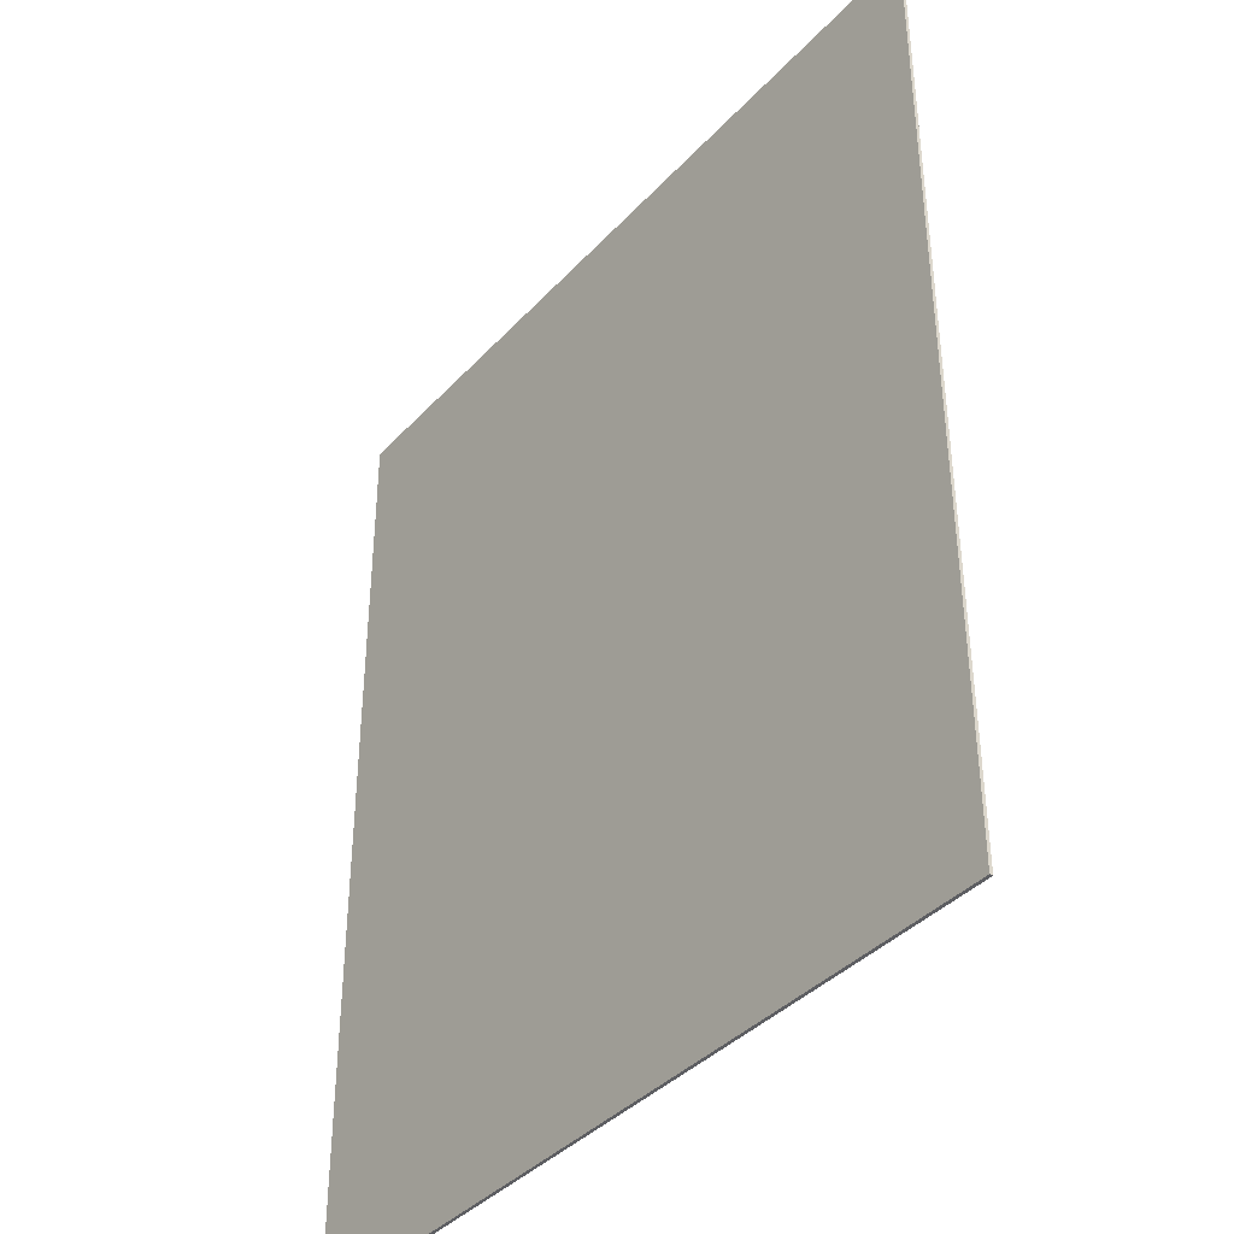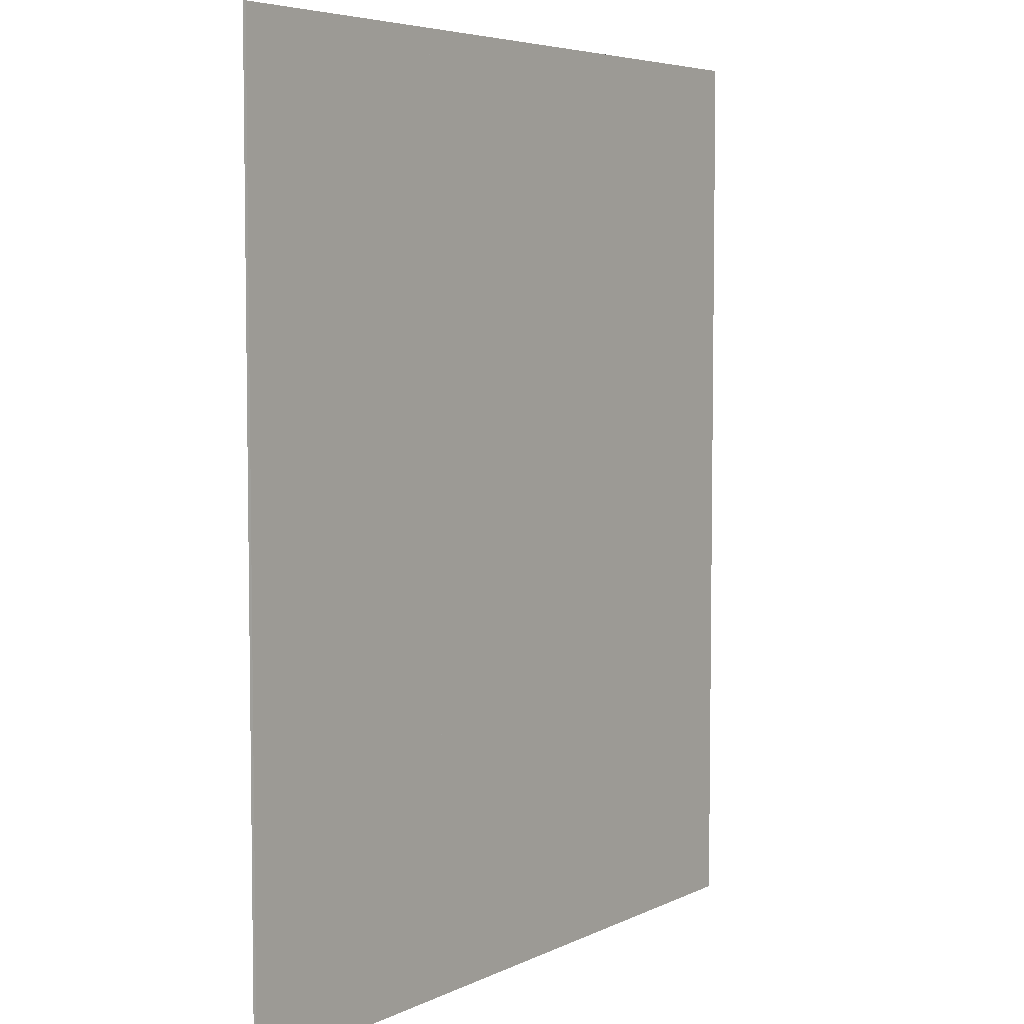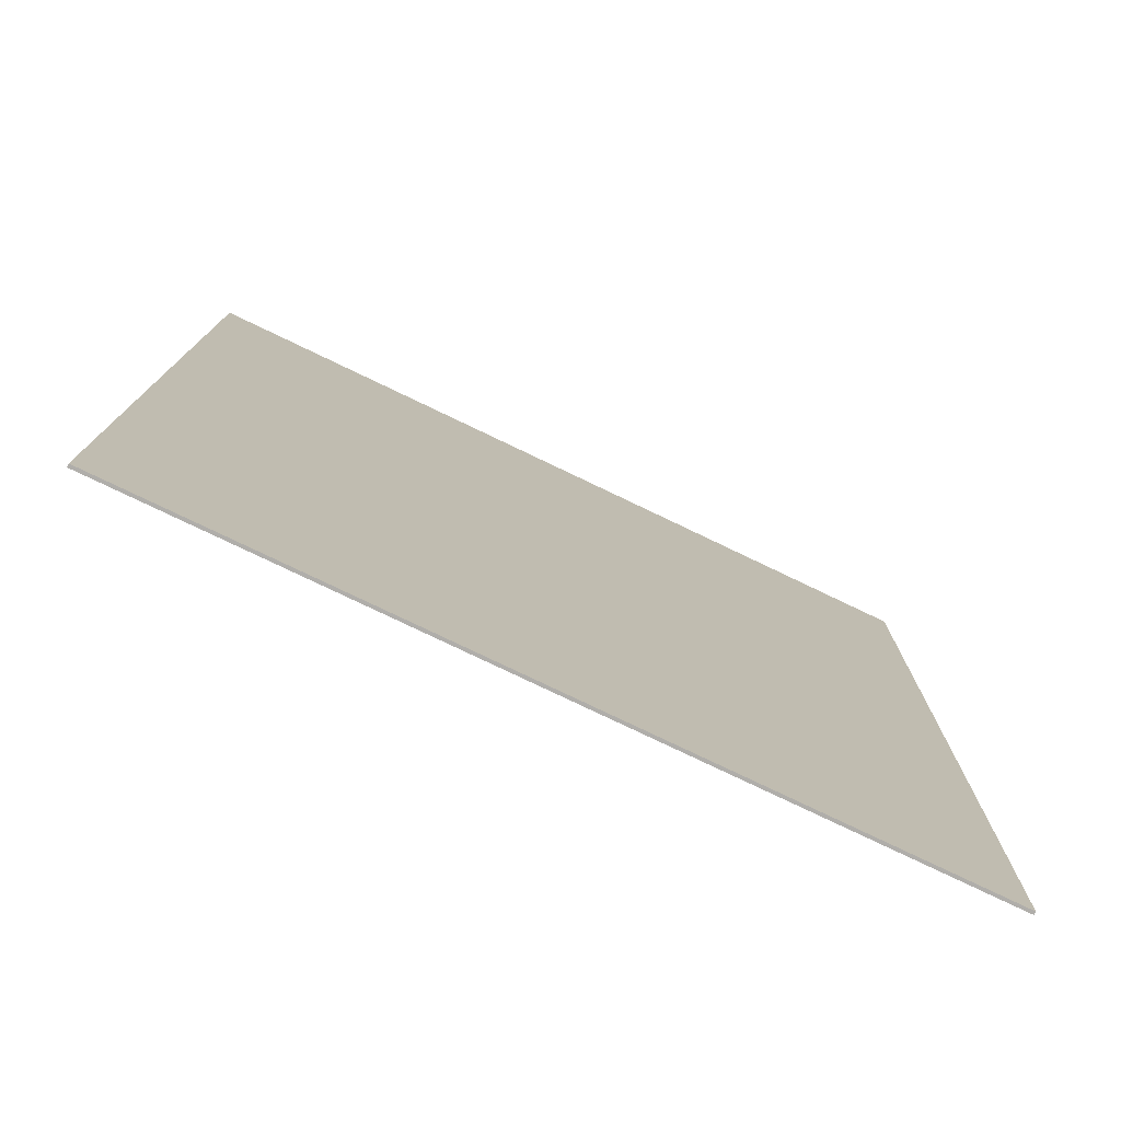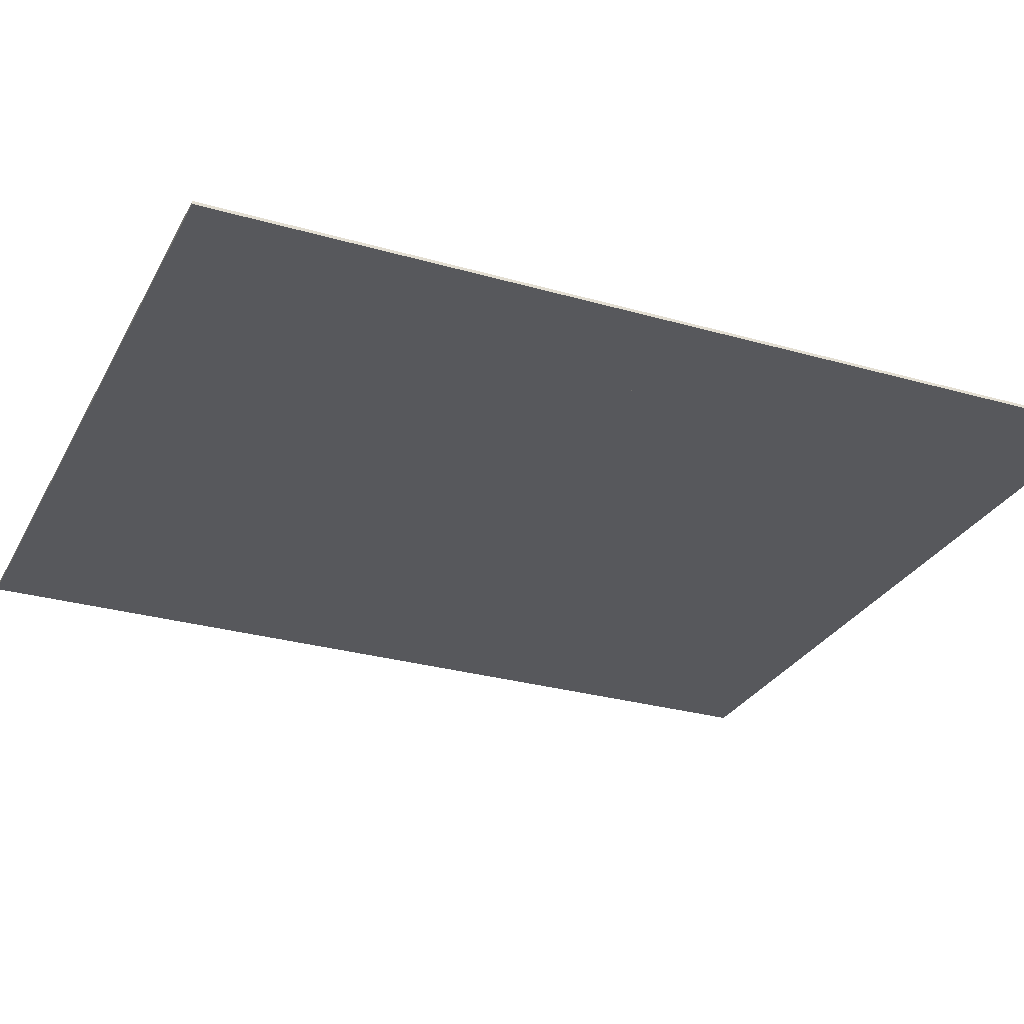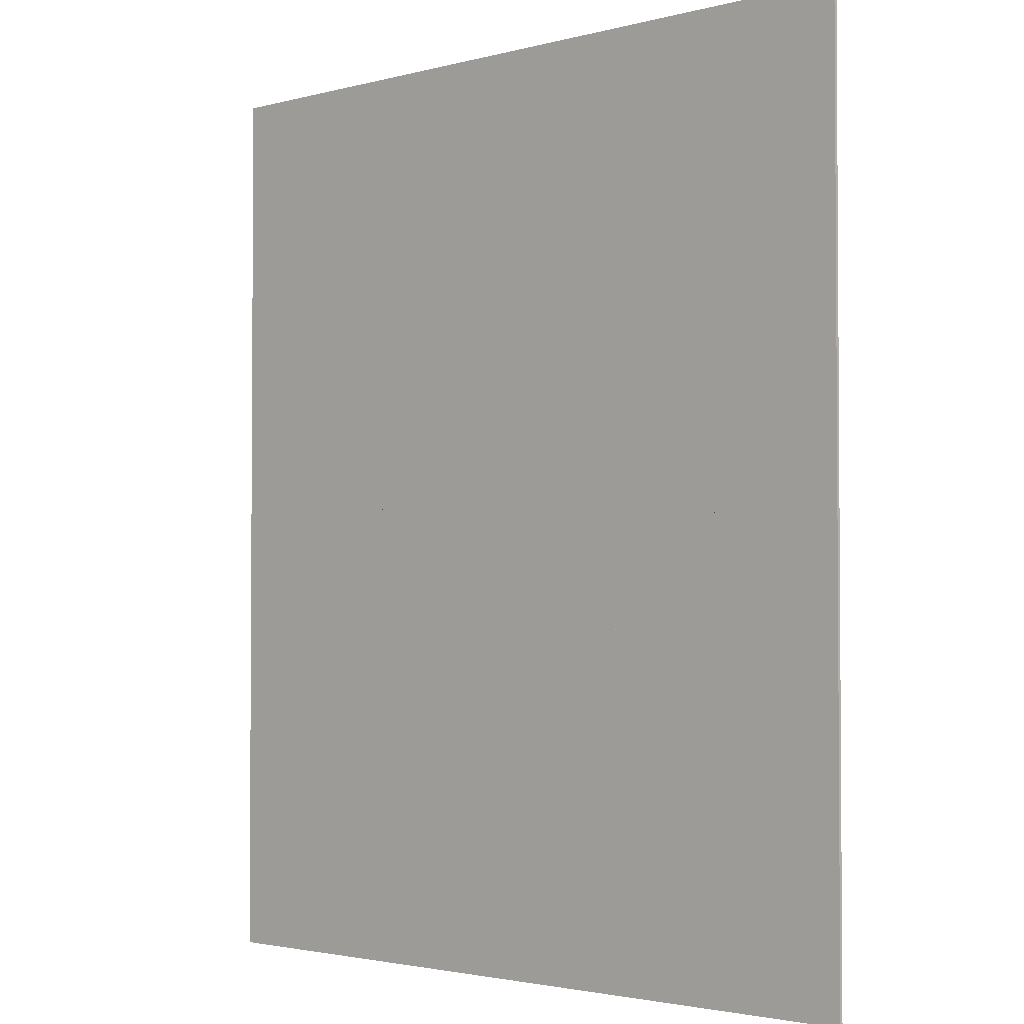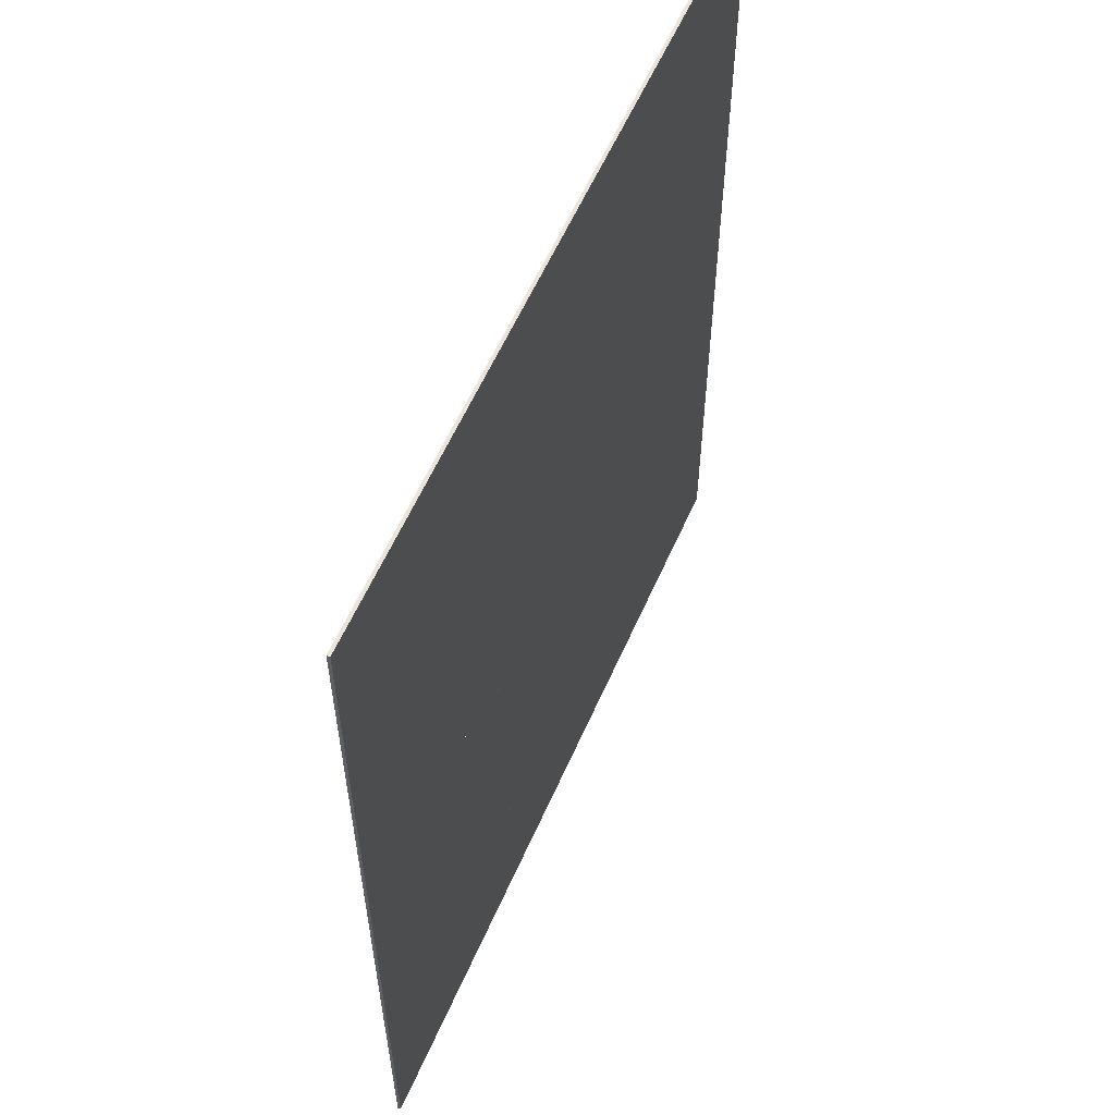
<metadata>
{"format":"obj","ext":"obj","renderer":"f3d","projection":"perspective","resolution":1024,"background":"white","views":[{"elev":-38.8,"azim":-127.4,"up":"+Z"},{"elev":5.4,"azim":-55.1,"up":"+Z"},{"elev":-77.8,"azim":154.4,"up":"+Z"},{"elev":-28.6,"azim":-113.3,"up":"+Y"},{"elev":-2.4,"azim":43.0,"up":"+Z"},{"elev":58.7,"azim":113.6,"up":"+Z"}]}
</metadata>
<code>
o Untitled
v 3.8 -1e-06 -14.7
v 3.8 0 0.3
v 3.8 0.1 -14.7
v 3.8 0.1 0.3
v 12.5 -1e-06 -14.7
v 12.5 0 0.3
v 12.5 0.1 -14.7
v 12.5 0.1 0.3
v 3.8 -1e-06 -14.7
v 3.8 0.1 -14.7
v 12.5 -1e-06 -14.7
v 12.5 0.1 -14.7
v 3.8 0 0.3
v 3.8 0.1 0.3
v 12.5 0 0.3
v 12.5 0.1 0.3
v 3.8 -1e-06 -14.7
v 12.5 -1e-06 -14.7
v 3.8 0 0.3
v 12.5 0 0.3
v 3.8 0.1 -14.7
v 12.5 0.1 -14.7
v 3.8 0.1 0.3
v 12.5 0.1 0.3
f 1 2 3
f 3 2 4
f 7 6 5
f 8 6 7
f 9 10 11
f 11 10 12
f 15 14 13
f 16 14 15
f 17 18 19
f 19 18 20
f 23 22 21
f 24 22 23
o Untitled.001
v 3.8 -1e-06 -14.7
v 3.8 0 0.3
v 3.8 0.1 -14.7
v 3.8 0.1 0.3
v 12.5 -1e-06 -14.7
v 12.5 0 0.3
v 12.5 0.1 -14.7
v 12.5 0.1 0.3
v 3.8 -1e-06 -14.7
v 3.8 0.1 -14.7
v 12.5 -1e-06 -14.7
v 12.5 0.1 -14.7
v 3.8 0 0.3
v 3.8 0.1 0.3
v 12.5 0 0.3
v 12.5 0.1 0.3
v 3.8 -1e-06 -14.7
v 12.5 -1e-06 -14.7
v 3.8 0 0.3
v 12.5 0 0.3
v 3.8 0.1 -14.7
v 12.5 0.1 -14.7
v 3.8 0.1 0.3
v 12.5 0.1 0.3
f 25 26 27
f 27 26 28
f 31 30 29
f 32 30 31
f 33 34 35
f 35 34 36
f 39 38 37
f 40 38 39
f 41 42 43
f 43 42 44
f 47 46 45
f 48 46 47
o Untitled.002
v -12.6 -1e-06 -14.7
v -12.6 0 0.3
v -12.6 0.1 -14.7
v -12.6 0.1 0.3
v -3.9 -1e-06 -14.7
v -3.9 0 0.3
v -3.9 0.1 -14.7
v -3.9 0.1 0.3
v -12.6 -1e-06 -14.7
v -12.6 0.1 -14.7
v -3.9 -1e-06 -14.7
v -3.9 0.1 -14.7
v -12.6 0 0.3
v -12.6 0.1 0.3
v -3.9 0 0.3
v -3.9 0.1 0.3
v -12.6 -1e-06 -14.7
v -3.9 -1e-06 -14.7
v -12.6 0 0.3
v -3.9 0 0.3
v -12.6 0.1 -14.7
v -3.9 0.1 -14.7
v -12.6 0.1 0.3
v -3.9 0.1 0.3
f 49 50 51
f 51 50 52
f 55 54 53
f 56 54 55
f 57 58 59
f 59 58 60
f 63 62 61
f 64 62 63
f 65 66 67
f 67 66 68
f 71 70 69
f 72 70 71
o Untitled.003
v -4.4 -1e-06 -14.7
v -4.4 0 0.3
v -4.4 0.1 -14.7
v -4.4 0.1 0.3
v 4.3 -1e-06 -14.7
v 4.3 0 0.3
v 4.3 0.1 -14.7
v 4.3 0.1 0.3
v -4.4 -1e-06 -14.7
v -4.4 0.1 -14.7
v 4.3 -1e-06 -14.7
v 4.3 0.1 -14.7
v -4.4 0 0.3
v -4.4 0.1 0.3
v 4.3 0 0.3
v 4.3 0.1 0.3
v -4.4 -1e-06 -14.7
v 4.3 -1e-06 -14.7
v -4.4 0 0.3
v 4.3 0 0.3
v -4.4 0.1 -14.7
v 4.3 0.1 -14.7
v -4.4 0.1 0.3
v 4.3 0.1 0.3
f 73 74 75
f 75 74 76
f 79 78 77
f 80 78 79
f 81 82 83
f 83 82 84
f 87 86 85
f 88 86 87
f 89 90 91
f 91 90 92
f 95 94 93
f 96 94 95
o Untitled.004
v 3.8 -0 -0.2
v 3.8 1e-06 14.8
v 3.8 0.1 -0.2
v 3.8 0.1 14.8
v 12.5 -0 -0.2
v 12.5 1e-06 14.8
v 12.5 0.1 -0.2
v 12.5 0.1 14.8
v 3.8 -0 -0.2
v 3.8 0.1 -0.2
v 12.5 -0 -0.2
v 12.5 0.1 -0.2
v 3.8 1e-06 14.8
v 3.8 0.1 14.8
v 12.5 1e-06 14.8
v 12.5 0.1 14.8
v 3.8 -0 -0.2
v 12.5 -0 -0.2
v 3.8 1e-06 14.8
v 12.5 1e-06 14.8
v 3.8 0.1 -0.2
v 12.5 0.1 -0.2
v 3.8 0.1 14.8
v 12.5 0.1 14.8
f 97 98 99
f 99 98 100
f 103 102 101
f 104 102 103
f 105 106 107
f 107 106 108
f 111 110 109
f 112 110 111
f 113 114 115
f 115 114 116
f 119 118 117
f 120 118 119
o Untitled.005
v -12.6 -0 -0.2
v -12.6 1e-06 14.8
v -12.6 0.1 -0.2
v -12.6 0.1 14.8
v -3.9 -0 -0.2
v -3.9 1e-06 14.8
v -3.9 0.1 -0.2
v -3.9 0.1 14.8
v -12.6 -0 -0.2
v -12.6 0.1 -0.2
v -3.9 -0 -0.2
v -3.9 0.1 -0.2
v -12.6 1e-06 14.8
v -12.6 0.1 14.8
v -3.9 1e-06 14.8
v -3.9 0.1 14.8
v -12.6 -0 -0.2
v -3.9 -0 -0.2
v -12.6 1e-06 14.8
v -3.9 1e-06 14.8
v -12.6 0.1 -0.2
v -3.9 0.1 -0.2
v -12.6 0.1 14.8
v -3.9 0.1 14.8
f 121 122 123
f 123 122 124
f 127 126 125
f 128 126 127
f 129 130 131
f 131 130 132
f 135 134 133
f 136 134 135
f 137 138 139
f 139 138 140
f 143 142 141
f 144 142 143
o Untitled.006
v -4.4 -0 -0.2
v -4.4 1e-06 14.8
v -4.4 0.1 -0.2
v -4.4 0.1 14.8
v 4.3 -0 -0.2
v 4.3 1e-06 14.8
v 4.3 0.1 -0.2
v 4.3 0.1 14.8
v -4.4 -0 -0.2
v -4.4 0.1 -0.2
v 4.3 -0 -0.2
v 4.3 0.1 -0.2
v -4.4 1e-06 14.8
v -4.4 0.1 14.8
v 4.3 1e-06 14.8
v 4.3 0.1 14.8
v -4.4 -0 -0.2
v 4.3 -0 -0.2
v -4.4 1e-06 14.8
v 4.3 1e-06 14.8
v -4.4 0.1 -0.2
v 4.3 0.1 -0.2
v -4.4 0.1 14.8
v 4.3 0.1 14.8
f 145 146 147
f 147 146 148
f 151 150 149
f 152 150 151
f 153 154 155
f 155 154 156
f 159 158 157
f 160 158 159
f 161 162 163
f 163 162 164
f 167 166 165
f 168 166 167

</code>
